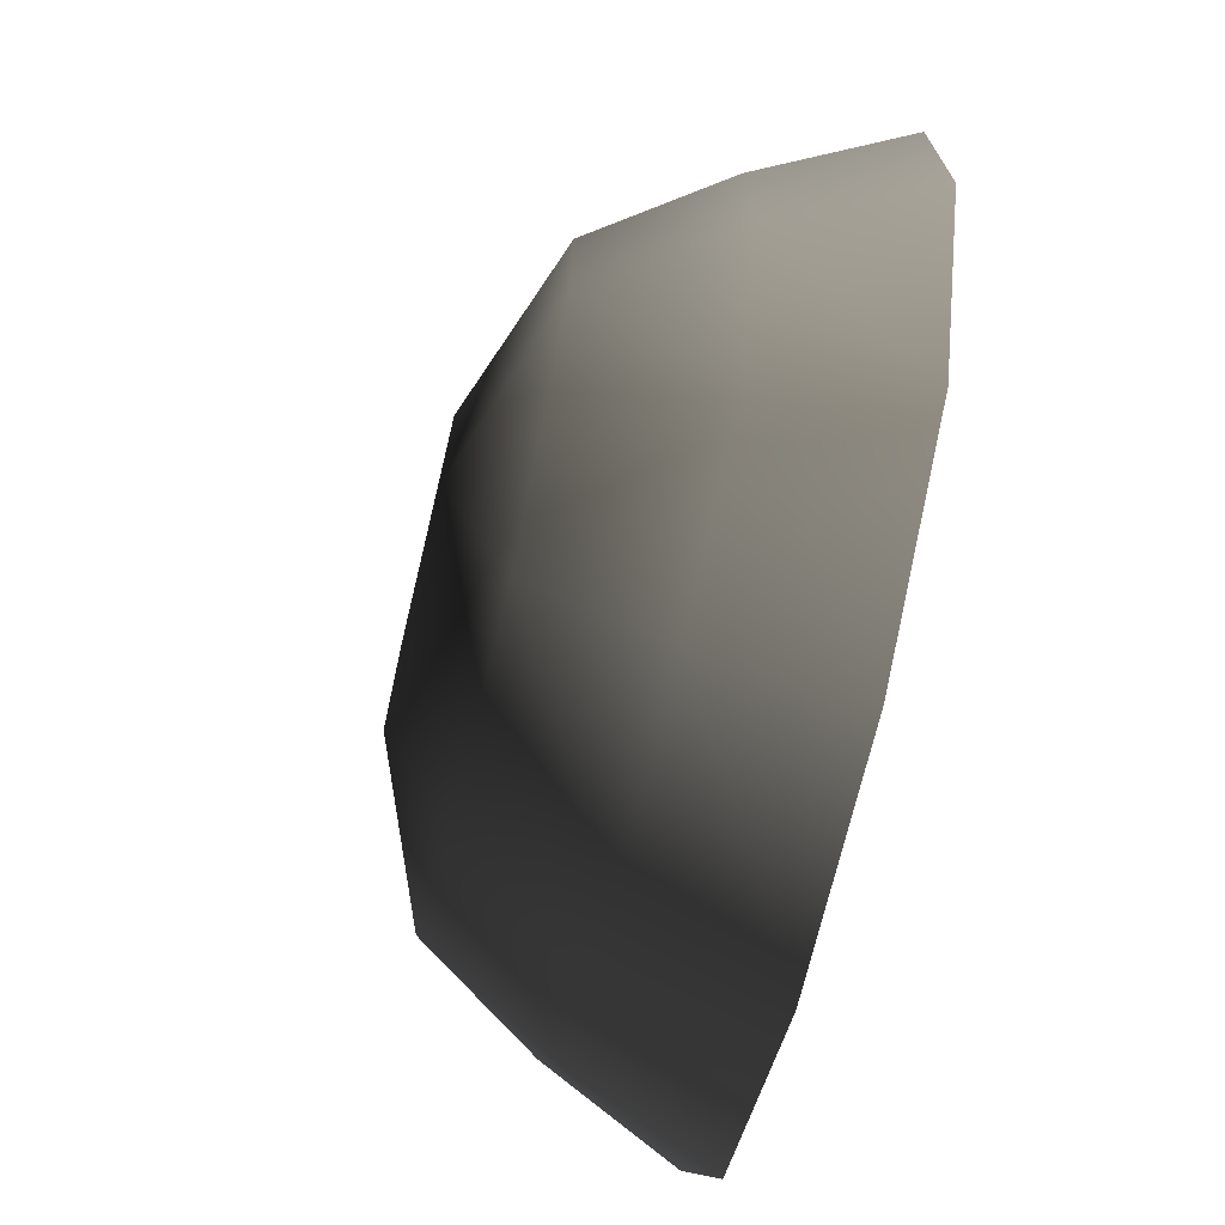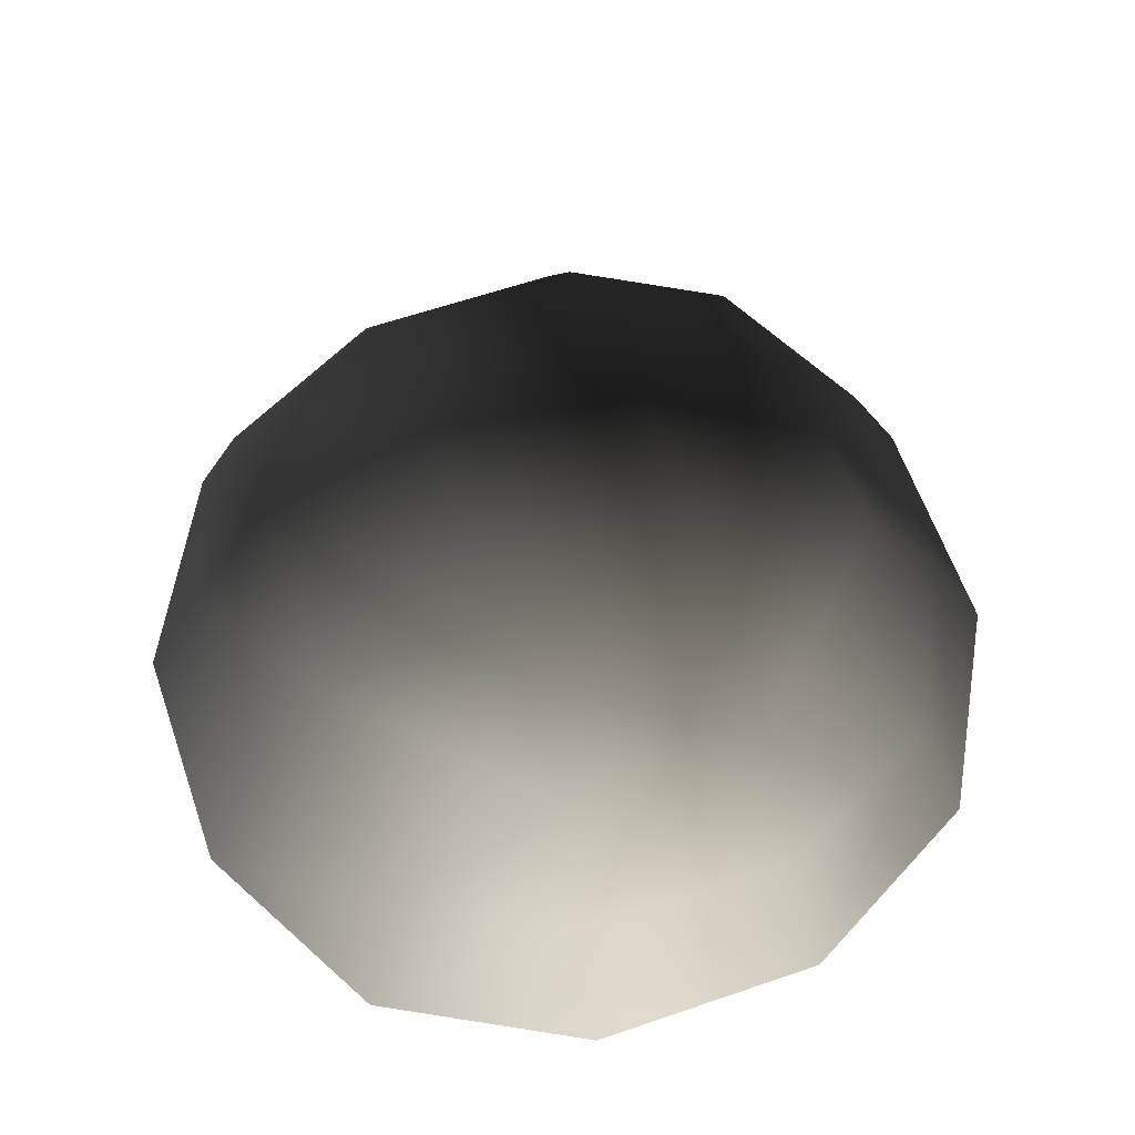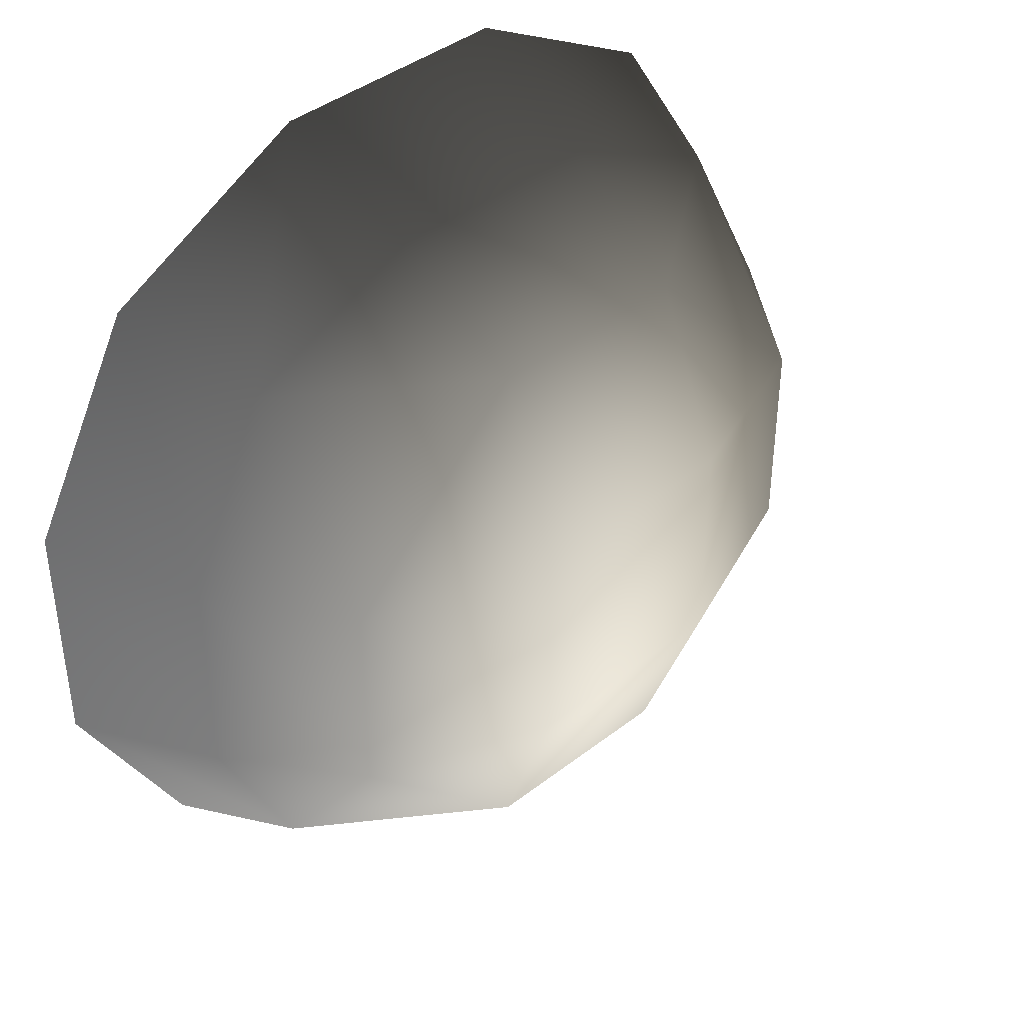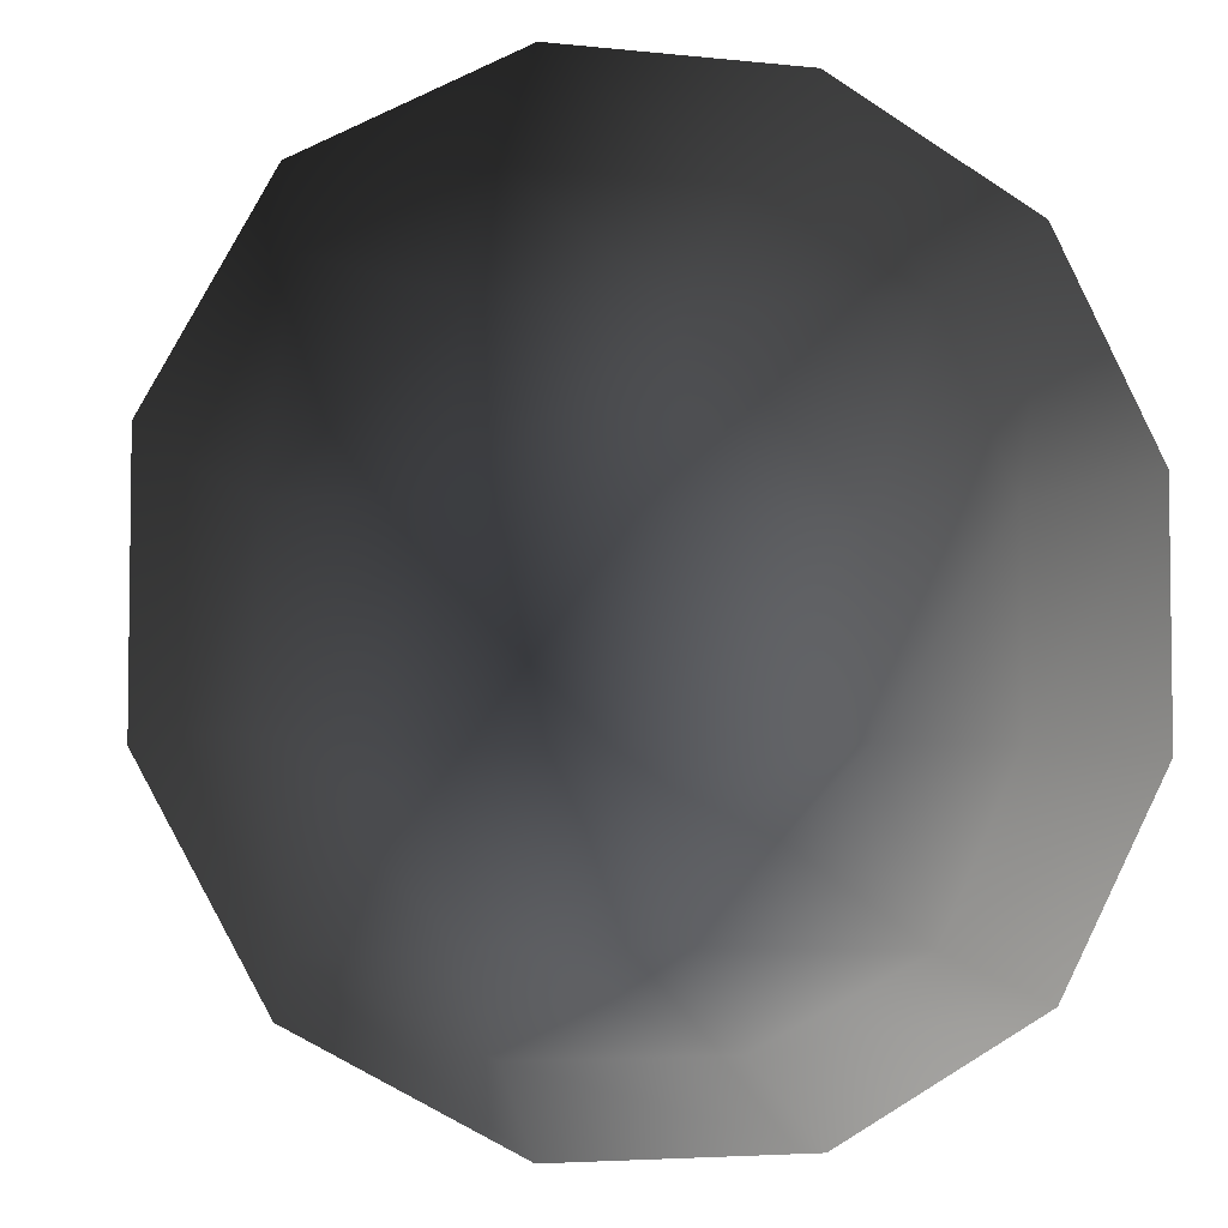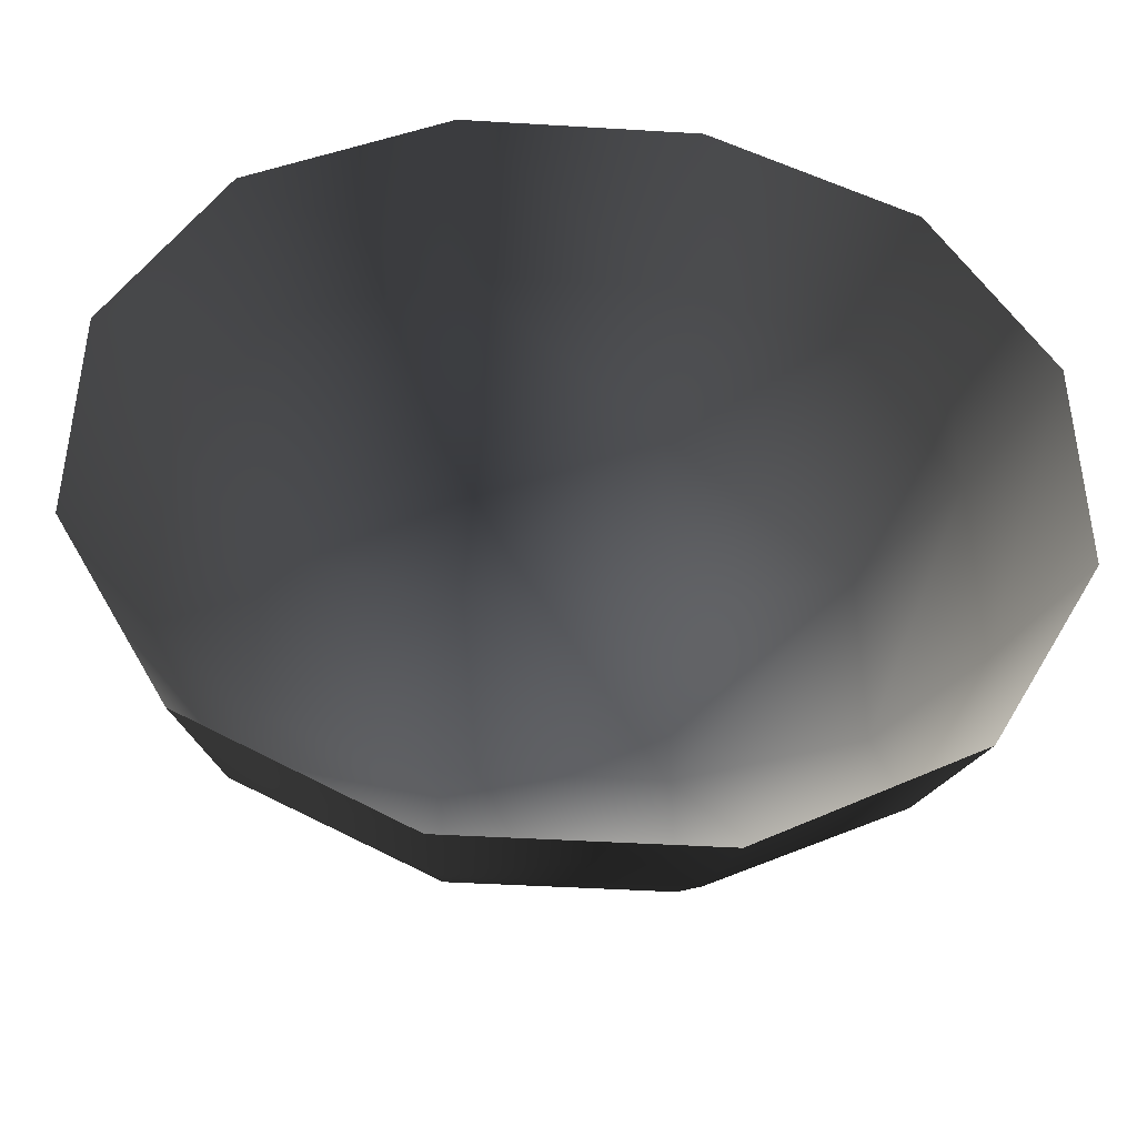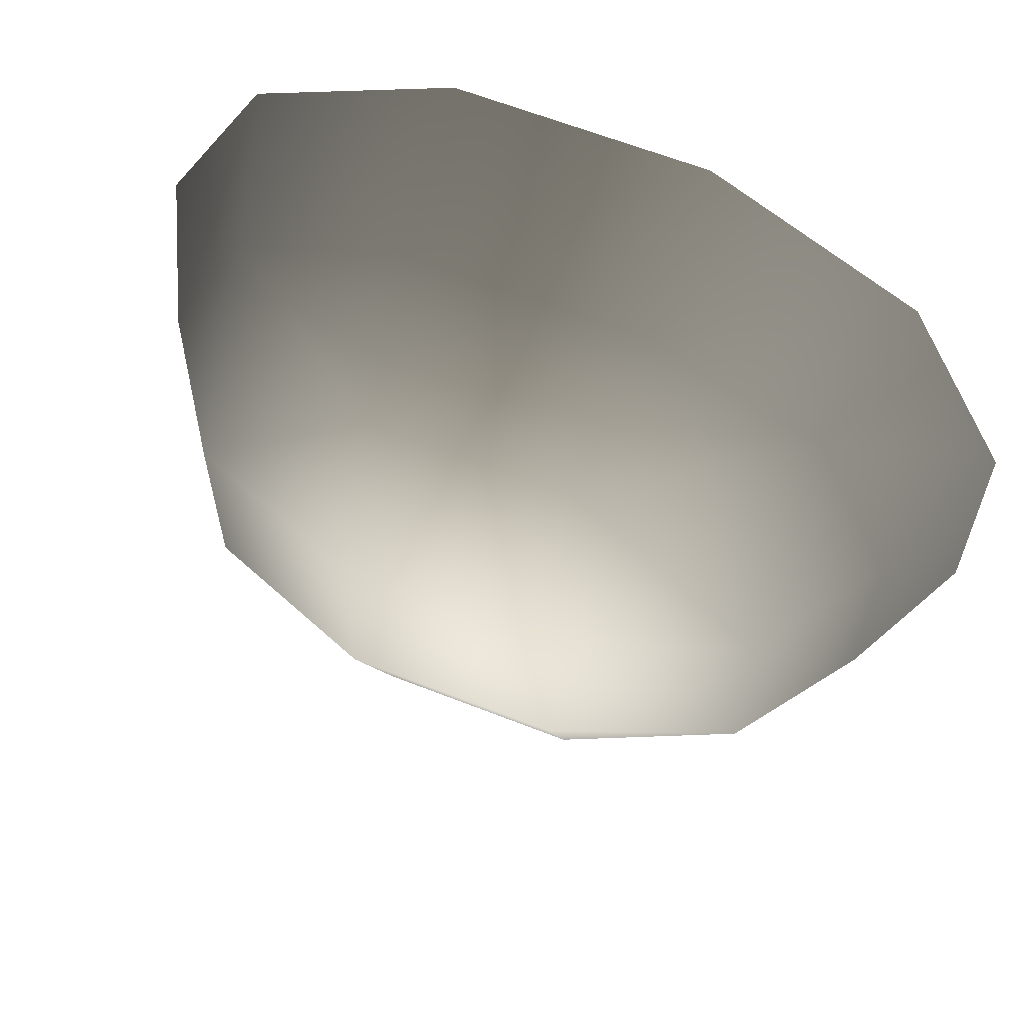
<metadata>
{"format":"obj","ext":"obj","renderer":"f3d","projection":"perspective","resolution":1024,"background":"white","views":[{"elev":-71.5,"azim":76.5,"up":"+Y"},{"elev":61.7,"azim":-19.2,"up":"+Z"},{"elev":41.2,"azim":-43.3,"up":"+Y"},{"elev":-4.5,"azim":160.9,"up":"+Y"},{"elev":-43.2,"azim":175.9,"up":"+Y"},{"elev":62.5,"azim":21.8,"up":"+Y"}]}
</metadata>
<code>
v -5.014 1.795 2.028
v -5.025 5.025 -0.3002
v -1.795 5.014 2.028
v -1.9 6.545 -0.1941
v 1.9 6.545 -0.1941
v 1.795 5.014 2.028
v 1.902 1.902 3.178
v -1.902 1.902 3.178
v 1.902 -1.902 3.178
v -1.902 -1.902 3.178
v 1.795 -5.014 2.028
v -1.795 -5.014 2.028
v 5.014 -1.795 2.028
v 5.025 -5.025 -0.3002
v 5.014 1.795 2.028
v 5.025 5.025 -0.3002
v -5.014 -1.795 2.028
v -6.545 1.9 -0.1941
v -6.545 -1.9 -0.1941
v -7.74 2.142 -2.693
v -7.74 -2.142 -2.693
v -5.025 -5.025 -0.3002
v -5.771 -5.771 -2.722
v 6.545 -1.9 -0.1941
v 6.545 1.9 -0.1941
v 7.74 -2.142 -2.693
v 7.74 2.142 -2.693
v 5.771 5.771 -2.722
v -1.9 -6.545 -0.1941
v 1.9 -6.545 -0.1941
v -2.142 -7.74 -2.693
v 2.142 -7.74 -2.693
v 5.771 -5.771 -2.722
v 2.142 7.74 -2.693
v -2.142 7.74 -2.693
v -5.771 5.771 -2.722
g Rock_single_t1(Clone)_31620_317
f 1 3 2
f 4 2 3
f 3 5 4
f 3 6 5
f 7 6 3
f 7 3 8
f 8 3 1
f 9 7 8
f 9 8 10
f 10 8 1
f 11 9 10
f 11 10 12
f 13 7 9
f 9 11 13
f 13 11 14
f 13 15 7
f 7 15 6
f 6 15 16
f 5 6 16
f 10 17 12
f 10 1 17
f 17 1 18
f 17 18 19
f 19 18 20
f 19 20 21
f 22 12 17
f 22 19 21
f 19 22 17
f 22 21 23
f 15 13 24
f 24 13 14
f 15 24 25
f 25 16 15
f 25 24 26
f 25 26 27
f 16 25 27
f 16 27 28
f 29 22 23
f 29 12 22
f 11 12 29
f 11 29 30
f 30 29 31
f 29 23 31
f 30 31 32
f 30 14 11
f 14 30 32
f 14 32 33
f 24 33 26
f 24 14 33
f 5 28 34
f 4 5 34
f 4 34 35
f 2 4 35
f 2 35 36
f 5 16 28
f 18 2 36
f 18 36 20
f 18 1 2

</code>
